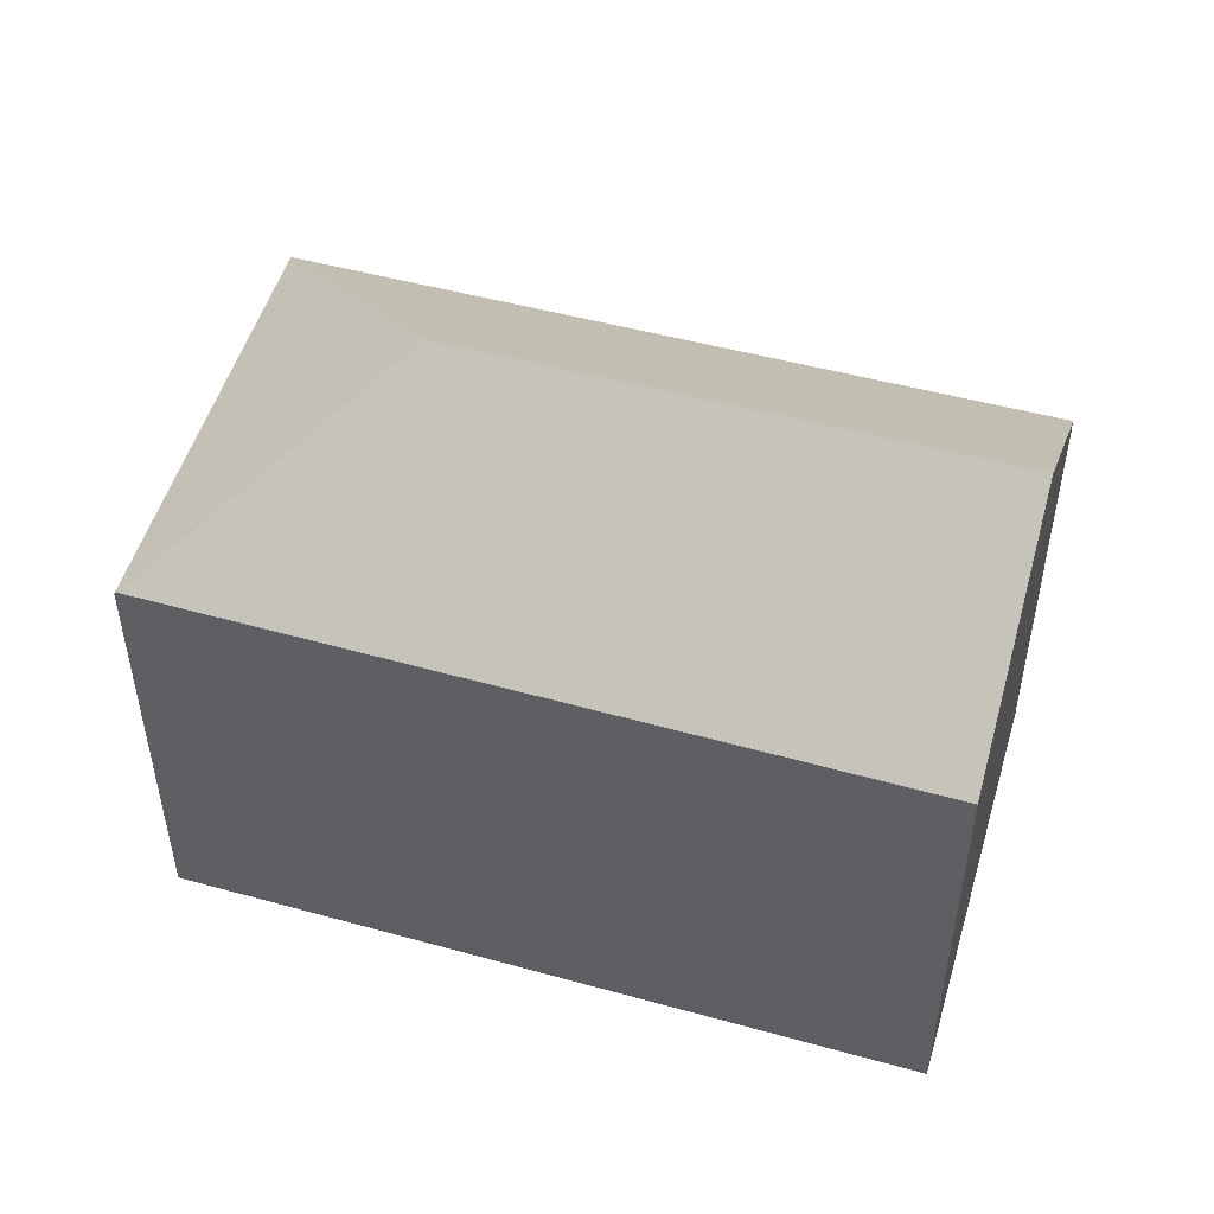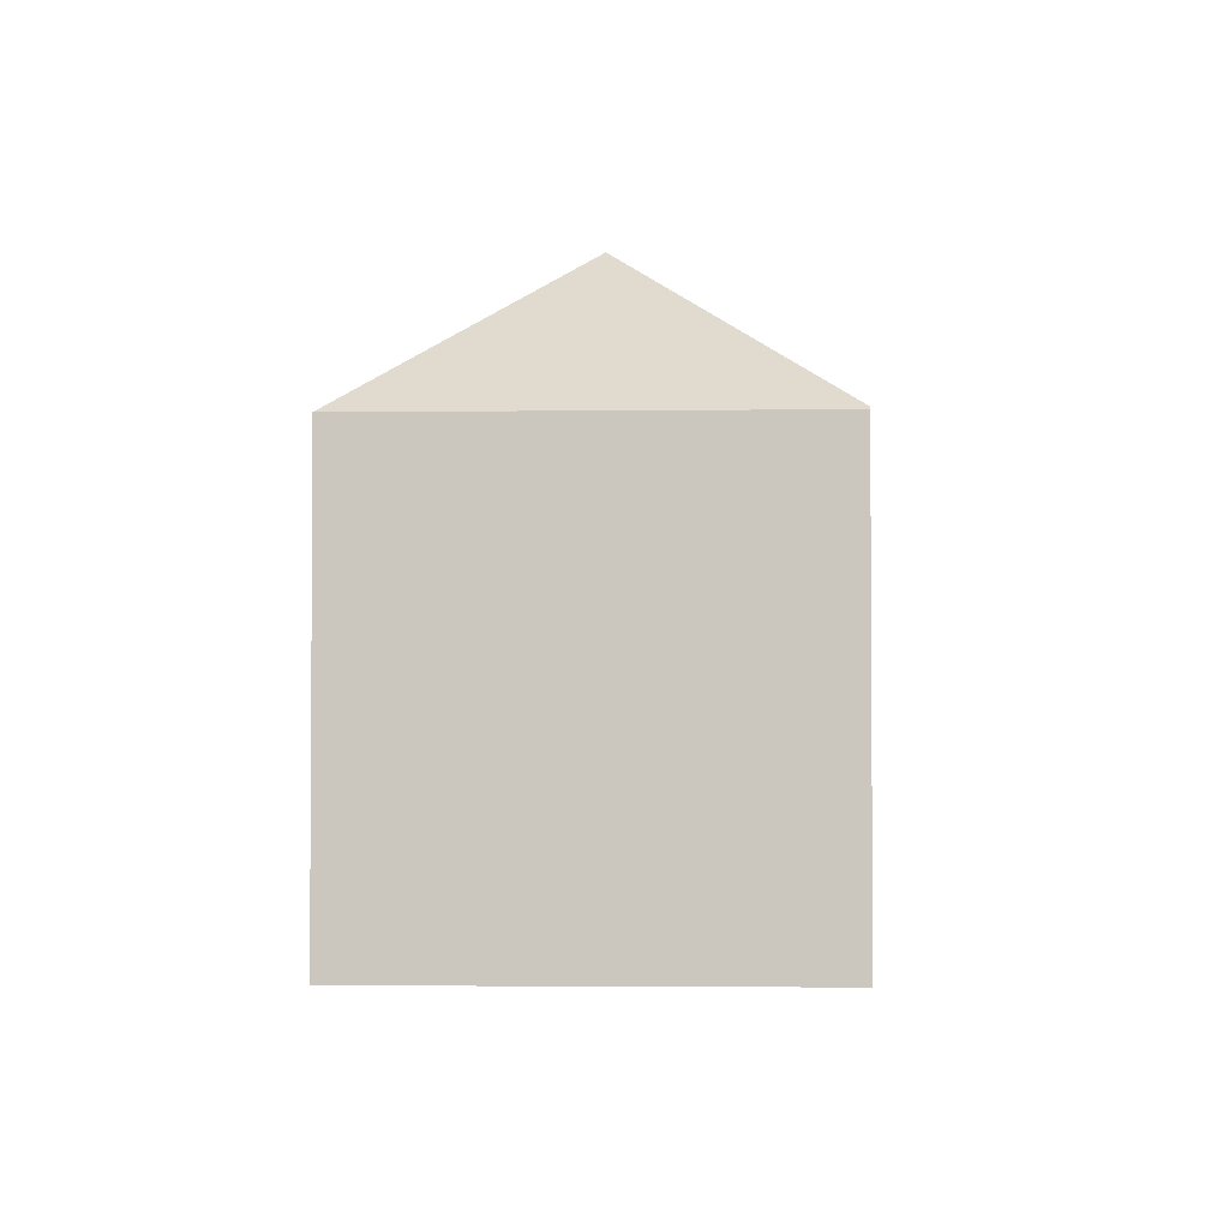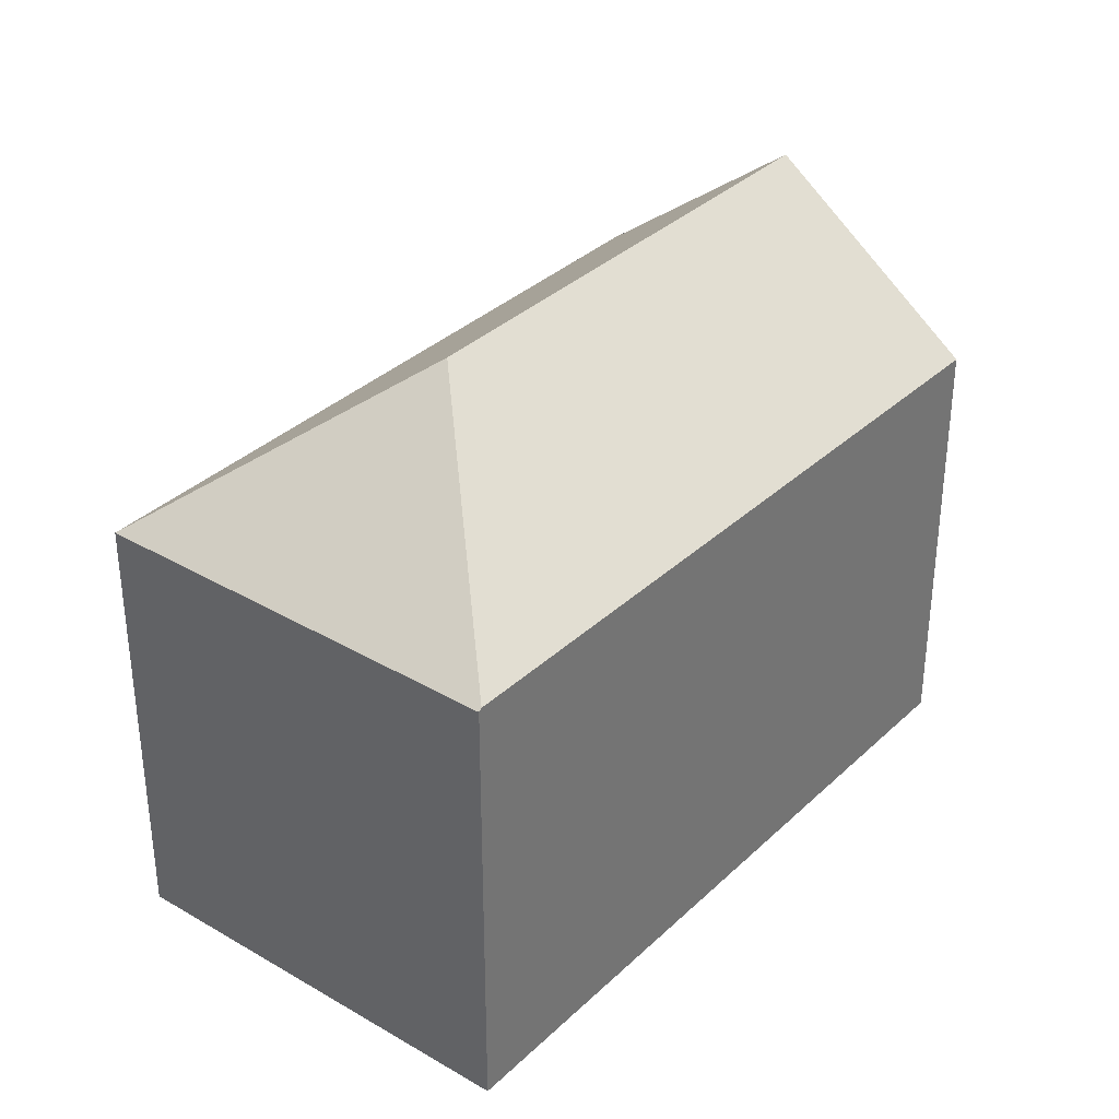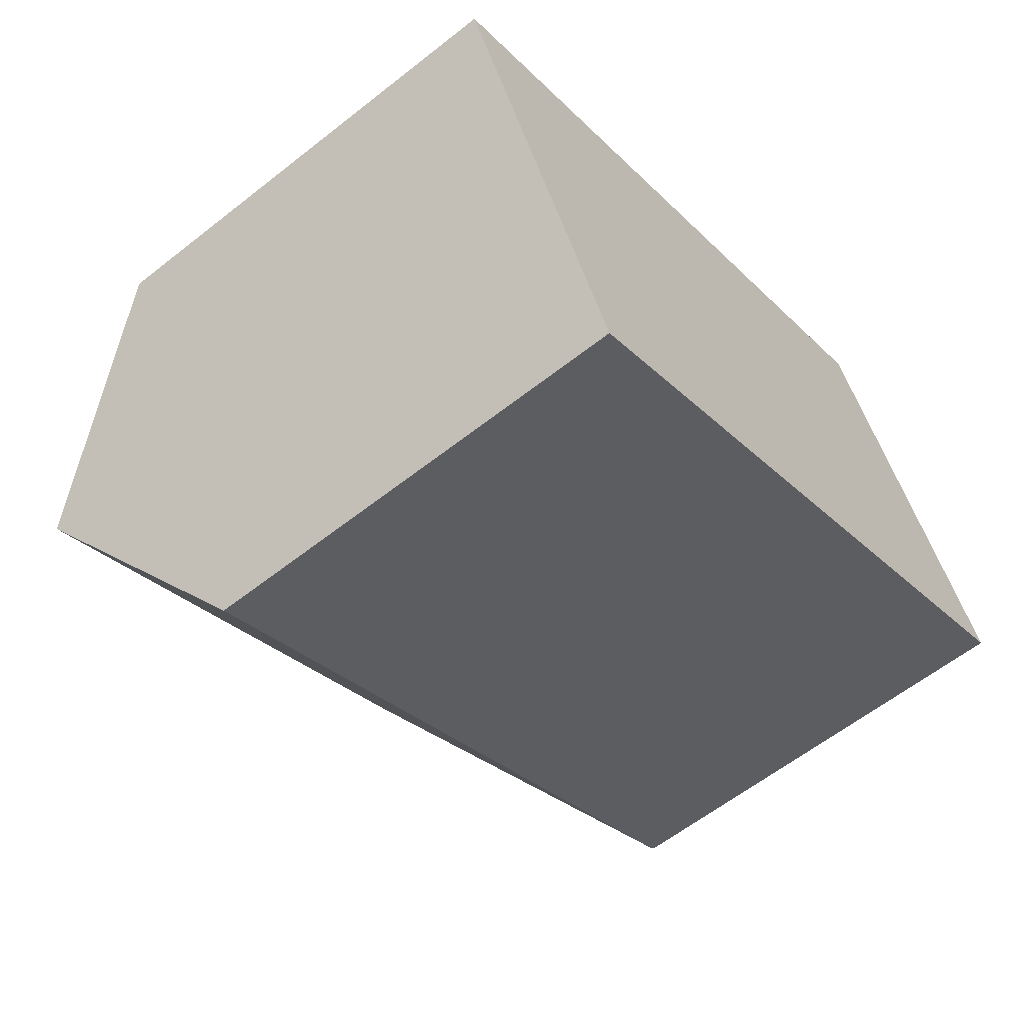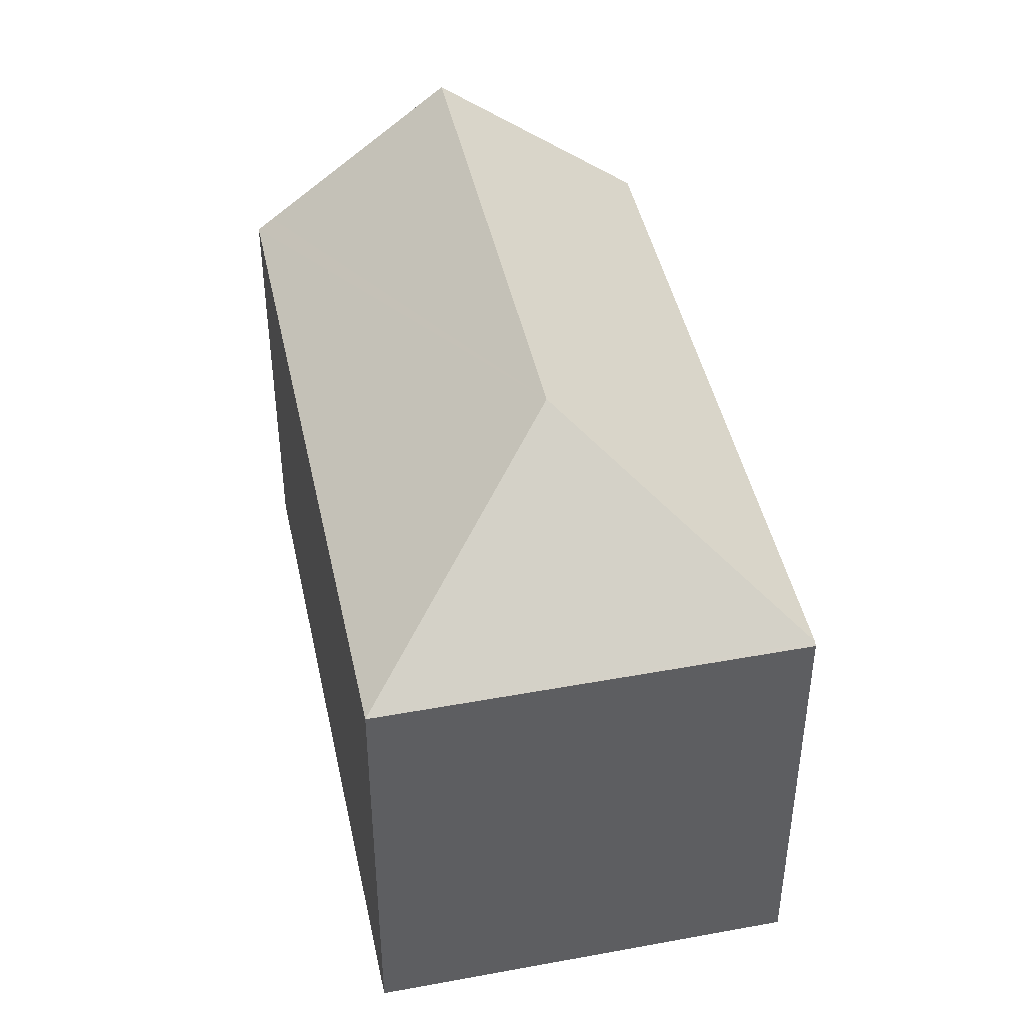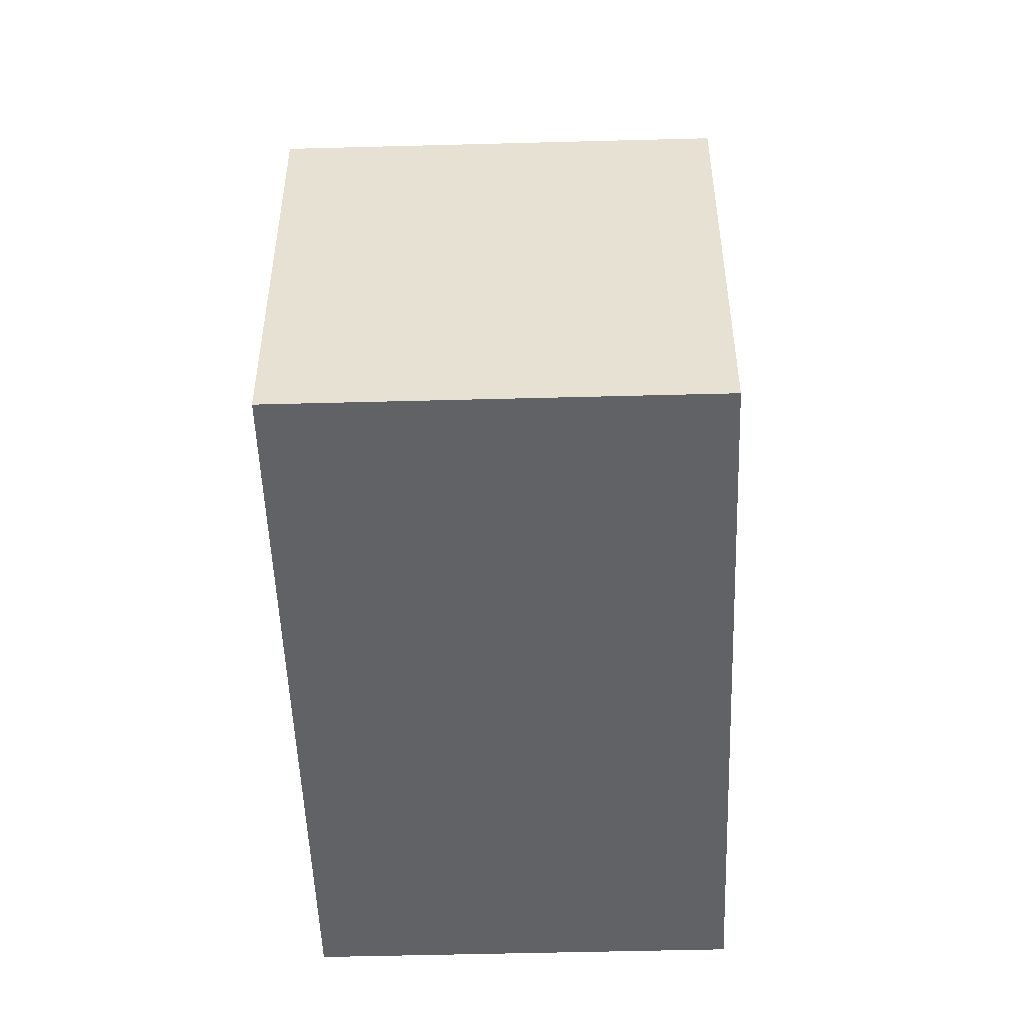
<metadata>
{"format":"obj","ext":"obj","renderer":"f3d","projection":"perspective","resolution":1024,"background":"white","views":[{"elev":51.1,"azim":170.7,"up":"+Y"},{"elev":-2.7,"azim":66.8,"up":"+Y"},{"elev":34.3,"azim":102.6,"up":"+Y"},{"elev":-60.3,"azim":-51.1,"up":"+Z"},{"elev":44.3,"azim":52.3,"up":"+Y"},{"elev":-50.6,"azim":66.1,"up":"+Y"}]}
</metadata>
<code>
v  21.41 11.05 -1.584
v  16.86 10.99 8.12
v  21.49 10.99 -1.546
v  14.33 15.03 0.904
v  2.334 15.03 -4.871
v  4.689 10.95 -9.786
v  0.182 11.3 -0.38
v  0 10.99 6.729e-16
v  16.47 10.99 7.932
v  4.689 5.992e-16 -9.786
v  0 0 0
v  2.334 2.983e-16 -4.871
v  0.182 2.327e-17 -0.38
v  16.47 -4.857e-16 7.932
v  16.86 -4.972e-16 8.12
v  21.49 9.467e-17 -1.546
v  21.41 9.699e-17 -1.584
g defaultobject
f 1 2 3
f 2 1 4
f 5 1 6
f 1 5 4
f 7 4 5
f 4 7 8
f 4 8 9
f 4 9 2
f 10 5 6
f 5 10 7
f 7 10 8
f 8 10 11
f 11 10 12
f 11 12 13
f 11 9 8
f 9 11 14
f 9 14 2
f 2 14 15
f 2 16 3
f 16 2 15
f 1 10 6
f 10 1 3
f 10 3 17
f 17 3 16
f 13 14 11
f 14 13 12
f 14 12 10
f 14 10 17
f 14 17 15
f 15 17 16

</code>
